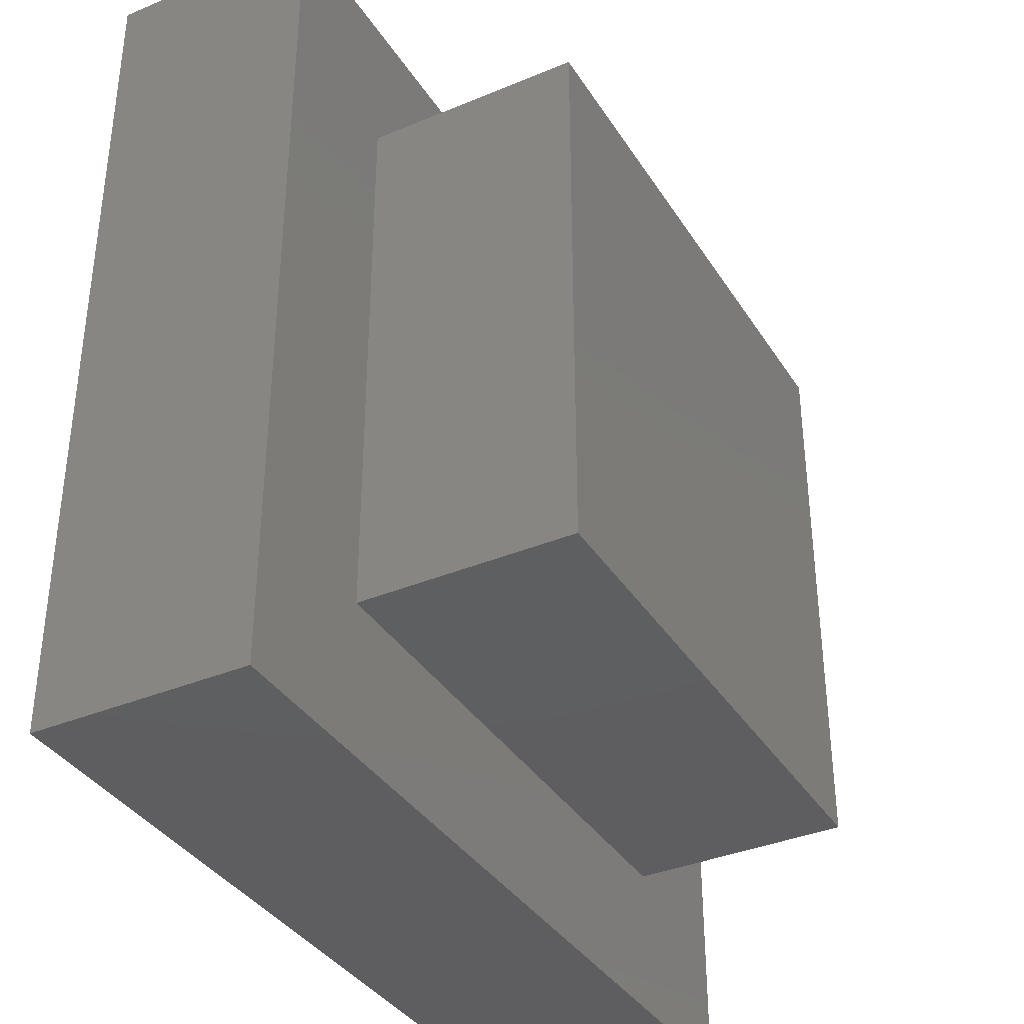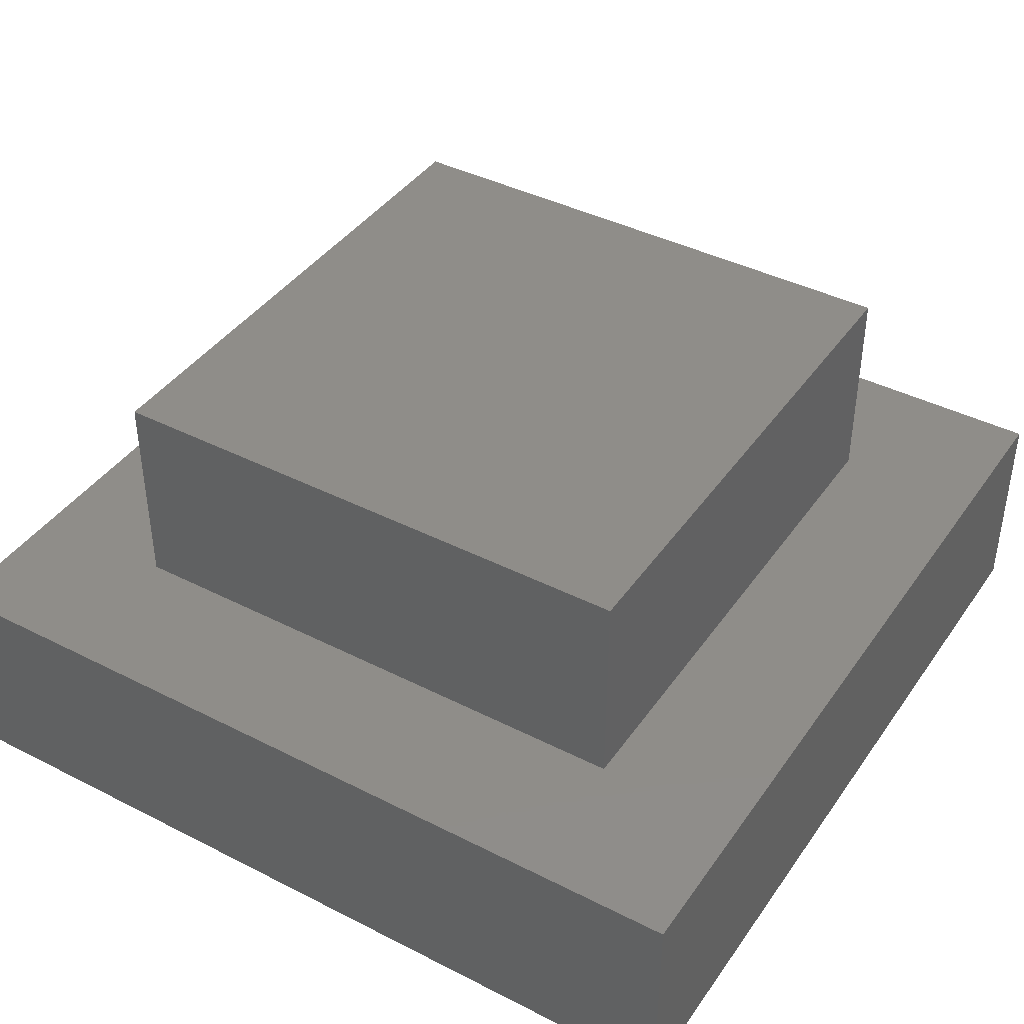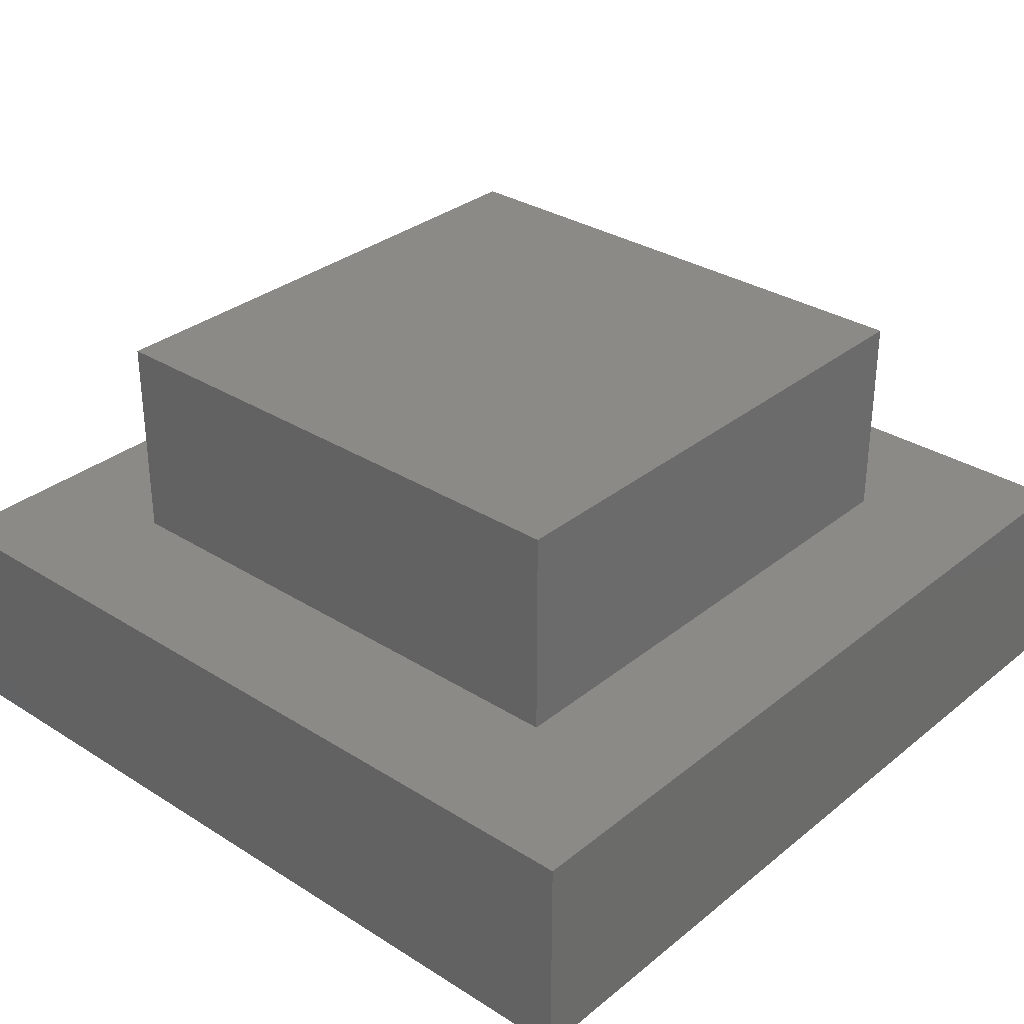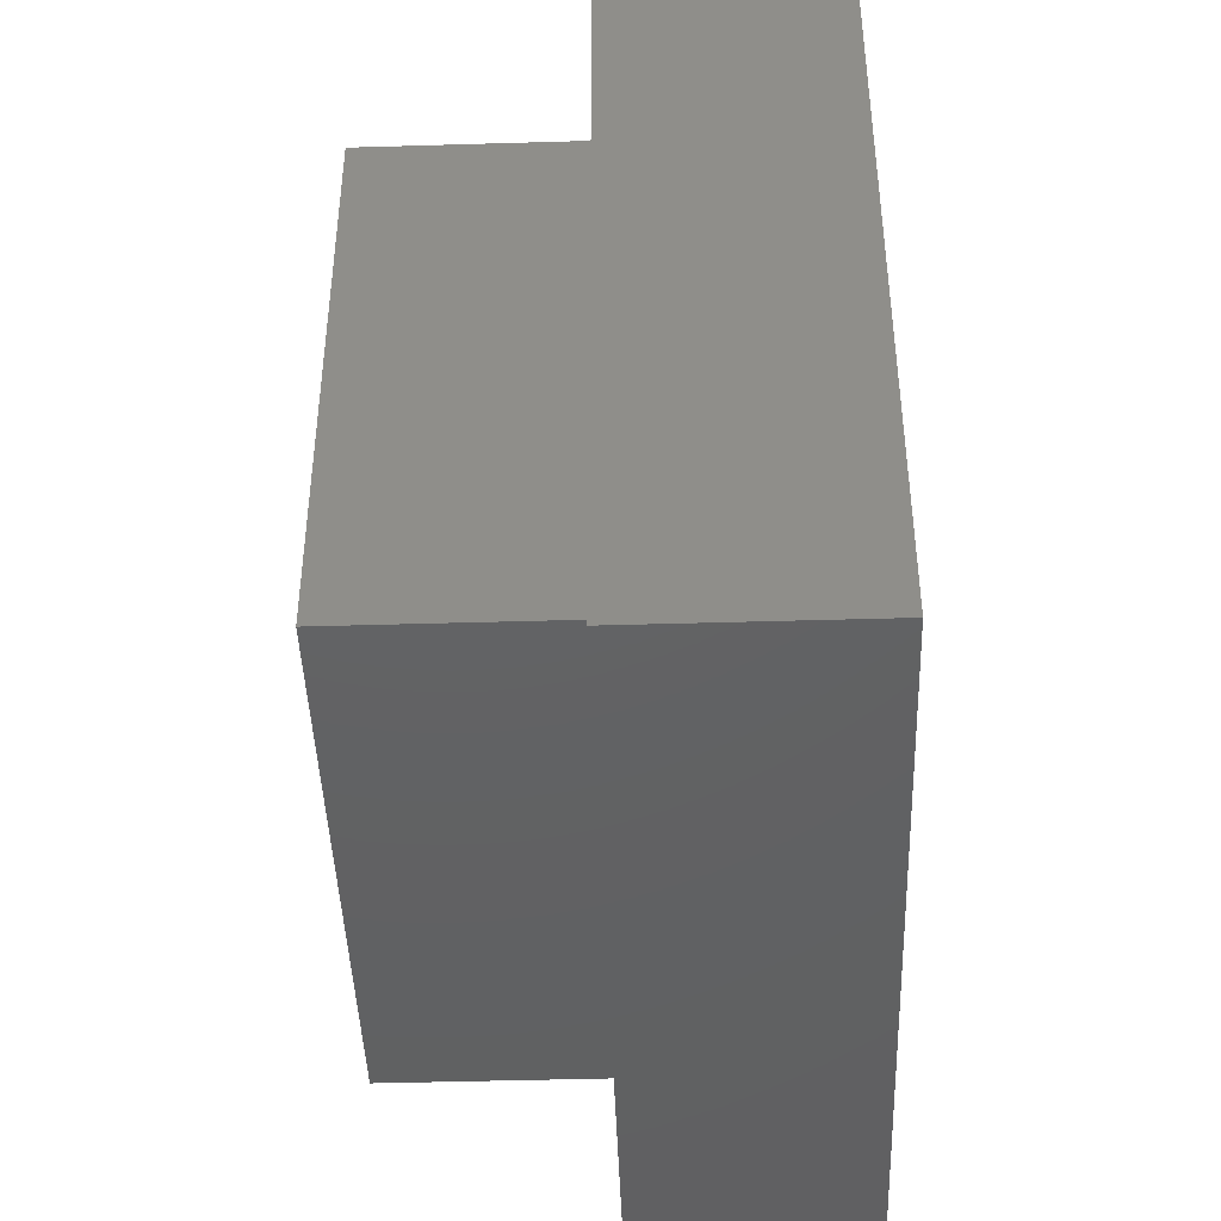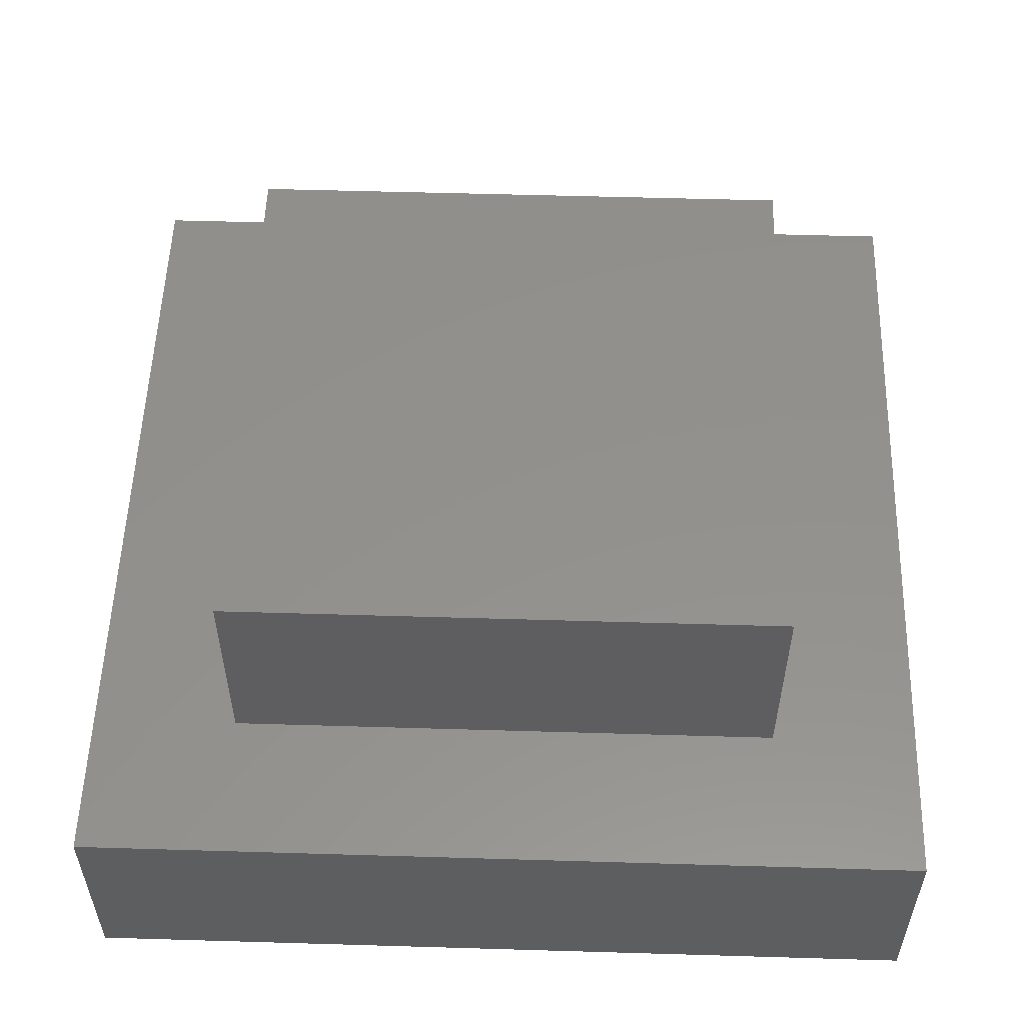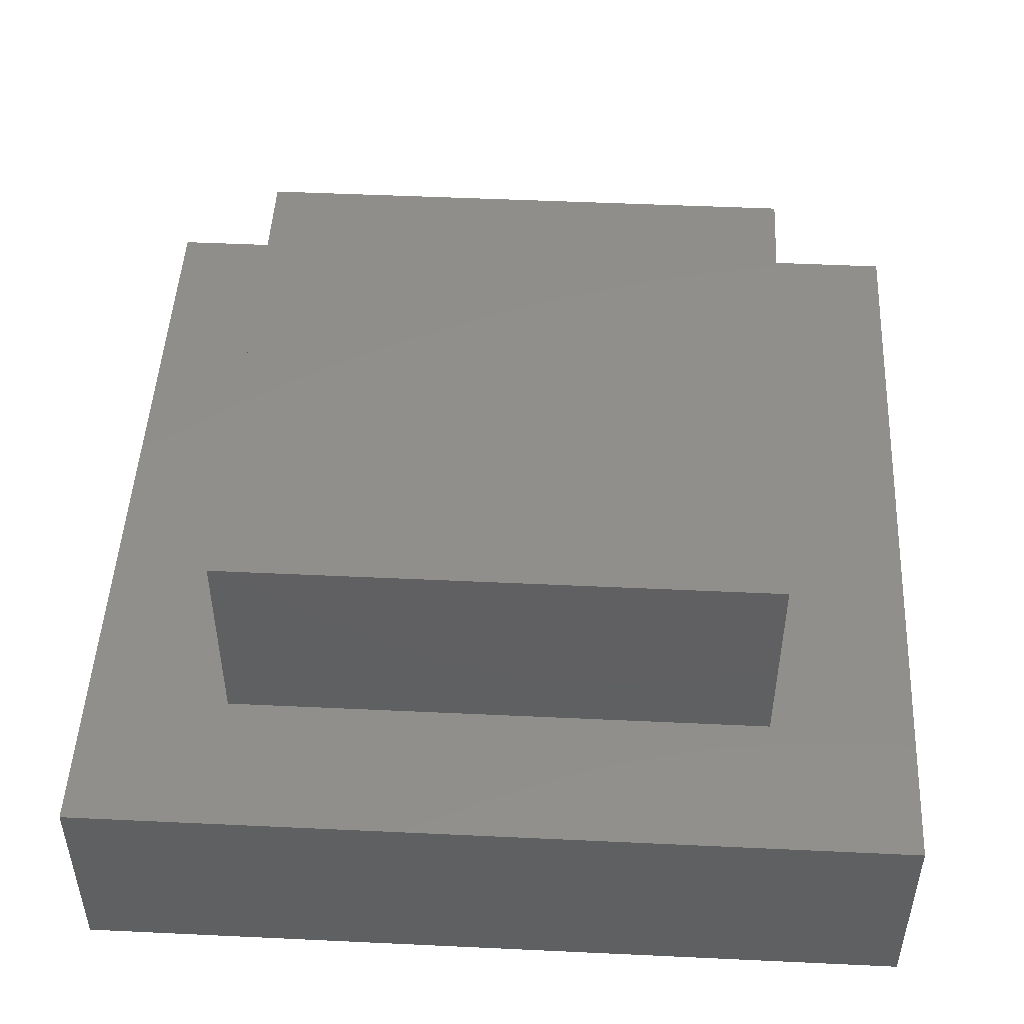
<metadata>
{"format":"stl","ext":"stl","renderer":"f3d","projection":"perspective","resolution":1024,"background":"white","views":[{"elev":-36.6,"azim":-61.5,"up":"+Y"},{"elev":41.0,"azim":31.8,"up":"+Z"},{"elev":31.7,"azim":-48.4,"up":"+Z"},{"elev":-44.1,"azim":92.0,"up":"+Y"},{"elev":54.4,"azim":-88.2,"up":"+Z"},{"elev":48.5,"azim":3.0,"up":"+Z"}]}
</metadata>
<code>
# stl→obj: 16 verts, 28 faces
v 40 0 10
v 40 40 0
v 40 40 10
v 40 0 0
v 33.08 33.08 10
v 6.919 33.08 10
v 0 40 10
v 6.919 6.919 10
v 33.08 6.919 10
v 0 0 10
v 0 0 0
v 0 40 0
v 6.919 33.08 20
v 6.919 6.919 20
v 33.08 33.08 20
v 33.08 6.919 20
f 1 2 3
f 2 1 4
f 3 5 1
f 3 6 5
f 6 7 8
f 7 6 3
f 9 1 5
f 8 1 9
f 8 10 1
f 10 8 7
f 11 7 12
f 7 11 10
f 2 7 3
f 7 2 12
f 11 1 10
f 1 11 4
f 8 13 6
f 13 8 14
f 5 13 15
f 13 5 6
f 16 5 15
f 5 16 9
f 13 16 15
f 16 13 14
f 8 16 14
f 16 8 9
f 11 2 4
f 2 11 12

</code>
